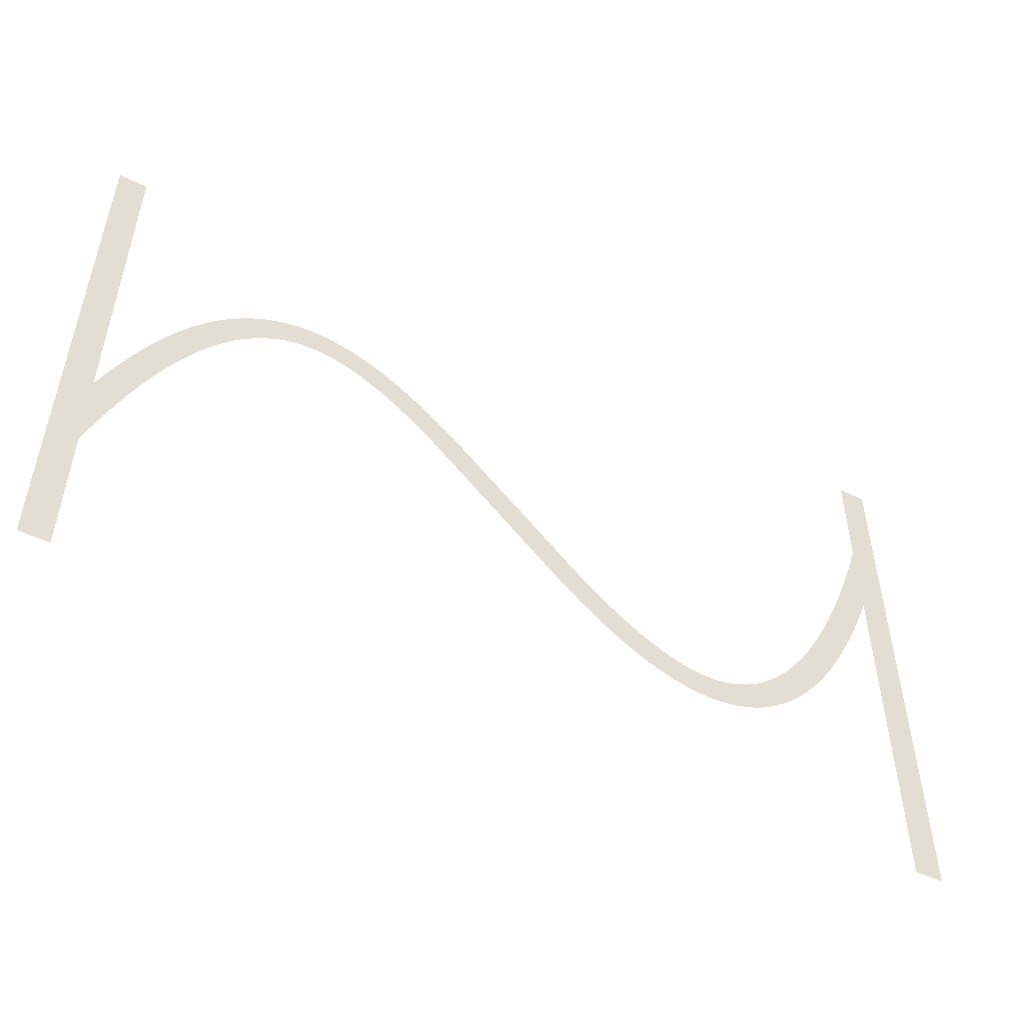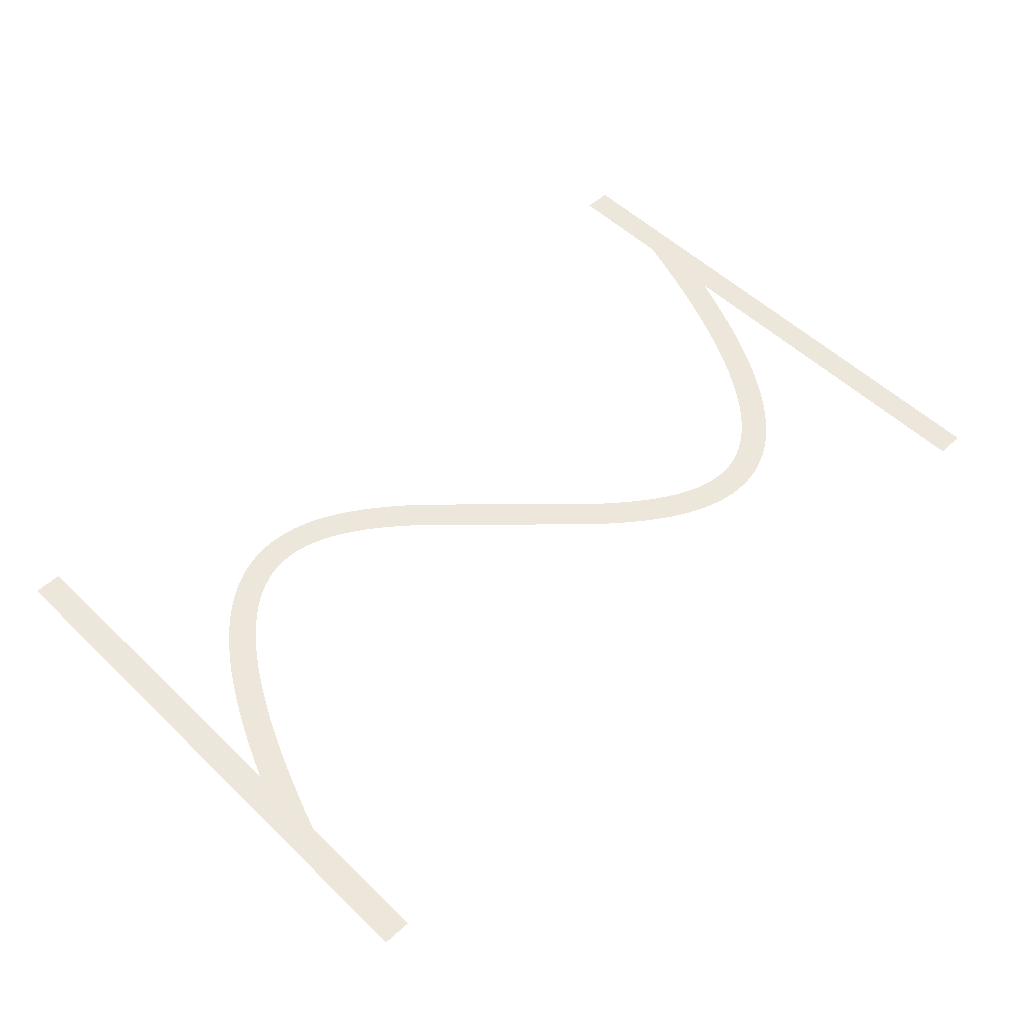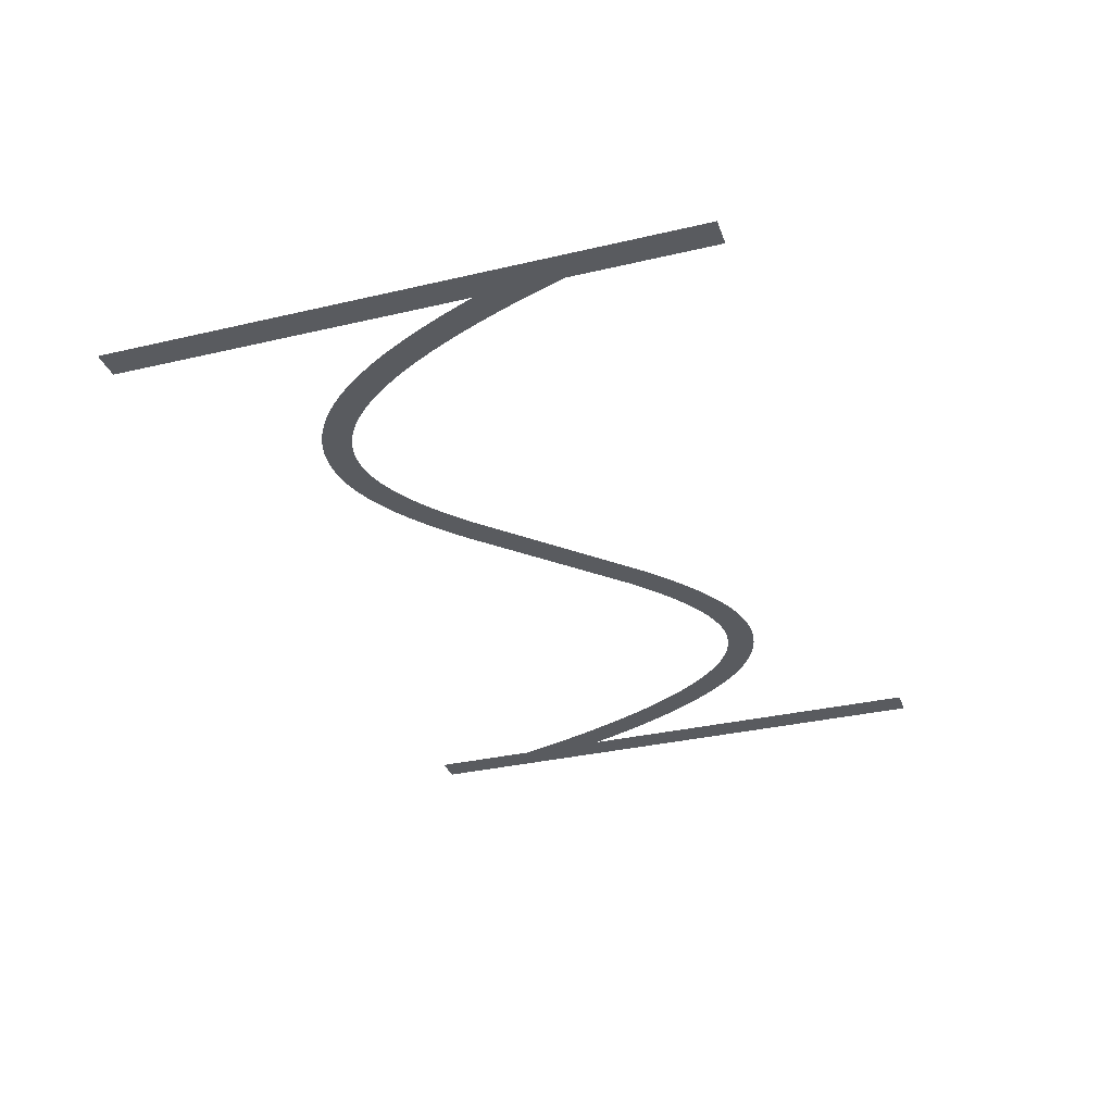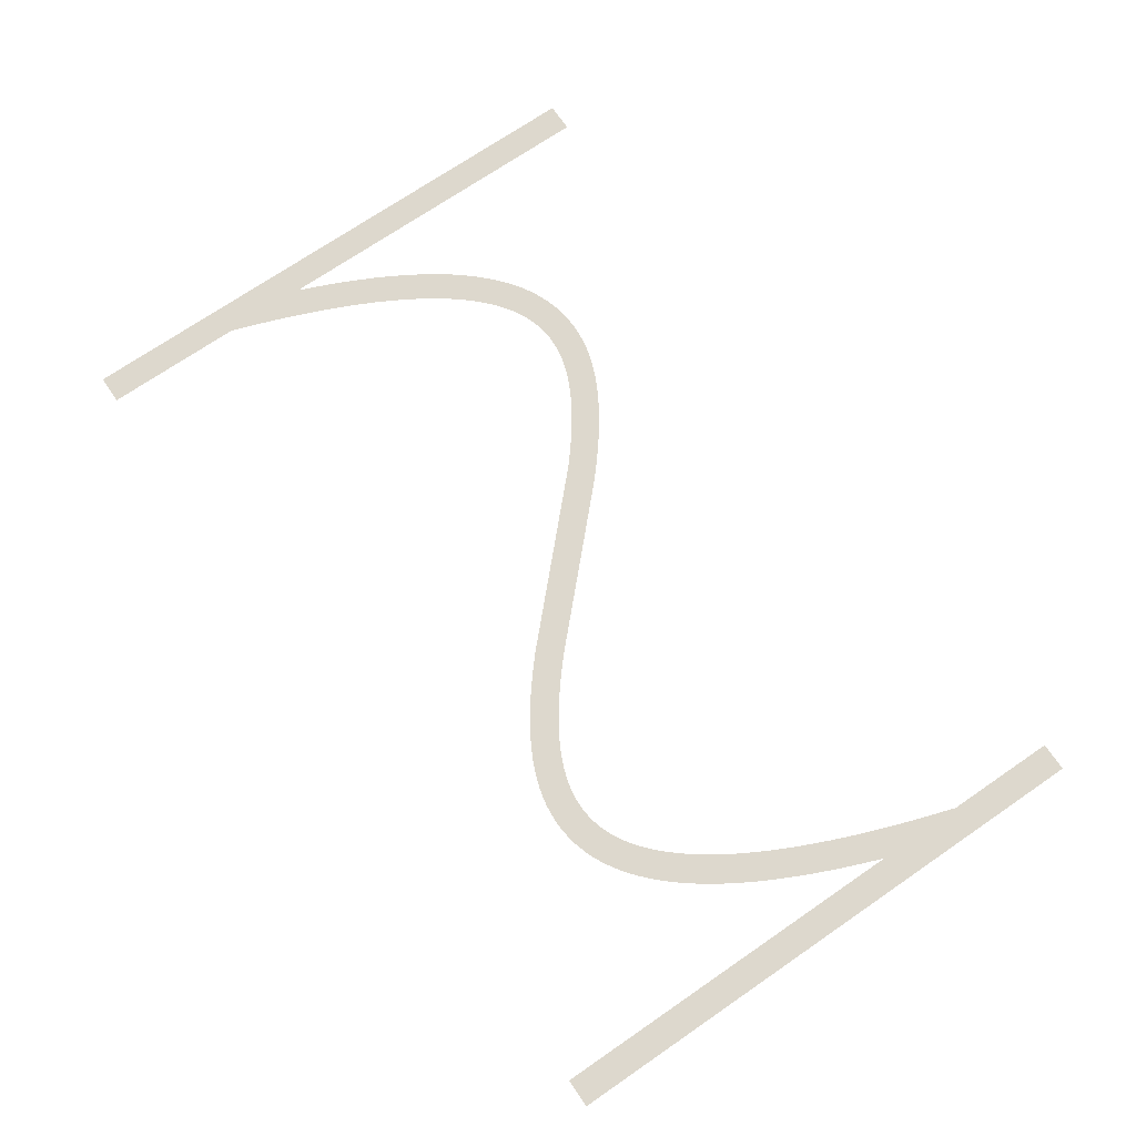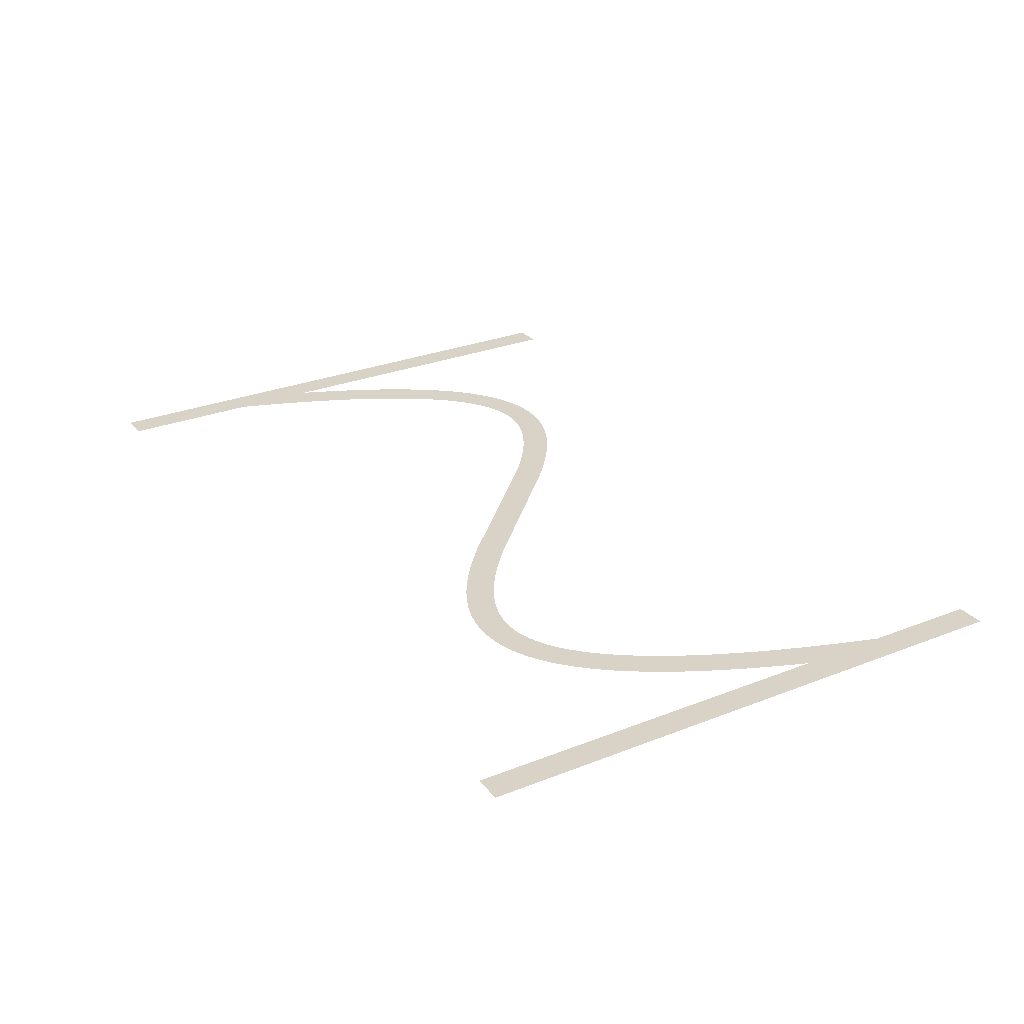
<metadata>
{"format":"obj","ext":"obj","renderer":"f3d","projection":"perspective","resolution":1024,"background":"white","views":[{"elev":-51.6,"azim":-27.7,"up":"+Y"},{"elev":53.0,"azim":-44.3,"up":"+Z"},{"elev":-32.3,"azim":-71.8,"up":"+Z"},{"elev":72.3,"azim":55.6,"up":"+Z"},{"elev":28.0,"azim":59.0,"up":"+Z"}]}
</metadata>
<code>
v 1.47 -3.179 18
v 2.095 -1.734 18
v 2.695 -0.4331 18
v 3.324 0.8395 18
v 3.924 1.974 18
v 4.524 3.027 18
v 4.556 3.081 18
v 5.156 4.056 18
v 5.791 5.006 18
v 6.391 5.829 18
v 6.429 5.878 18
v 7.029 6.628 18
v 7.671 7.355 18
v 8.315 8.009 18
v 8.963 8.593 18
v 9.612 9.109 18
v 10.26 9.559 18
v 10.92 9.943 18
v 10.97 9.972 18
v 11.57 10.26 18
v 11.63 10.29 18
v 12.23 10.53 18
v 12.29 10.55 18
v 12.95 10.74 18
v 13.61 10.88 18
v 13.67 10.89 18
v 14.27 10.97 18
v 14.34 10.97 18
v 15 11 18
v 15.66 10.97 18
v 15.73 10.97 18
v 16.33 10.9 18
v 16.39 10.89 18
v 16.99 10.77 18
v 17.05 10.76 18
v 17.65 10.61 18
v 17.71 10.59 18
v 18.31 10.39 18
v 18.37 10.37 18
v 18.97 10.13 18
v 19.03 10.11 18
v 19.63 9.839 18
v 20.28 9.504 18
v 20.88 9.166 18
v 20.94 9.134 18
v 21.54 8.764 18
v 22.19 8.331 18
v 22.79 7.906 18
v 23.39 7.456 18
v 24.04 6.945 18
v 24.64 6.45 18
v 25.24 5.937 18
v 25.88 5.365 18
v 35.48 -3.907 18
v 36.04 -4.4 18
v 36.64 -4.91 18
v 37.24 -5.404 18
v 37.8 -5.85 18
v 38.39 -6.288 18
v 38.97 -6.7 18
v 39.54 -7.076 18
v 40.11 -7.427 18
v 40.68 -7.752 18
v 41.23 -8.029 18
v 41.79 -8.283 18
v 42.34 -8.498 18
v 42.88 -8.677 18
v 43.42 -8.816 18
v 43.95 -8.918 18
v 44.48 -8.979 18
v 45 -8.999 18
v 45.52 -8.979 18
v 46.04 -8.914 18
v 46.55 -8.805 18
v 47.07 -8.651 18
v 47.6 -8.443 18
v 48.13 -8.184 18
v 48.66 -7.872 18
v 49.2 -7.498 18
v 49.75 -7.06 18
v 50.31 -6.557 18
v 50.87 -5.986 18
v 51.43 -5.353 18
v 52 -4.636 18
v 52.58 -3.84 18
v 53.16 -2.984 18
v 53.74 -2.035 18
v 54.32 -1.01 18
v 54.91 0.09866 18
v 55.5 1.285 18
v 56.09 2.585 18
v 56.67 3.916 18
v 57.27 5.391 18
v 57.87 6.958 18
v 58.45 8.562 18
v 59.05 10.31 18
v 59.65 12.16 18
v 59.67 12.21 18
v 59.67 20 18
v 61.67 20 18
v 61.67 -20 18
v 59.67 -20 18
v 59.67 6.057 18
v 59.13 4.655 18
v 58.53 3.179 18
v 57.9 1.734 18
v 57.3 0.4331 18
v 56.68 -0.8395 18
v 56.08 -1.974 18
v 55.48 -3.027 18
v 55.44 -3.081 18
v 54.84 -4.056 18
v 54.21 -5.006 18
v 53.61 -5.829 18
v 53.57 -5.878 18
v 52.97 -6.628 18
v 52.33 -7.355 18
v 51.68 -8.009 18
v 51.04 -8.593 18
v 50.39 -9.109 18
v 49.74 -9.559 18
v 49.08 -9.943 18
v 49.03 -9.972 18
v 48.43 -10.26 18
v 48.37 -10.29 18
v 47.77 -10.53 18
v 47.71 -10.55 18
v 47.05 -10.74 18
v 46.39 -10.88 18
v 46.33 -10.89 18
v 45.73 -10.97 18
v 45.66 -10.97 18
v 45 -11 18
v 44.34 -10.97 18
v 44.27 -10.97 18
v 43.67 -10.9 18
v 43.61 -10.89 18
v 43.01 -10.77 18
v 42.95 -10.76 18
v 42.35 -10.61 18
v 42.29 -10.59 18
v 41.69 -10.39 18
v 41.63 -10.37 18
v 41.03 -10.13 18
v 40.97 -10.11 18
v 40.37 -9.839 18
v 39.72 -9.504 18
v 39.12 -9.166 18
v 39.06 -9.134 18
v 38.46 -8.764 18
v 37.81 -8.331 18
v 37.21 -7.906 18
v 36.61 -7.456 18
v 35.96 -6.945 18
v 35.36 -6.451 18
v 34.76 -5.937 18
v 34.12 -5.365 18
v 23.96 4.4 18
v 23.36 4.909 18
v 22.76 5.404 18
v 22.2 5.85 18
v 21.61 6.288 18
v 21.03 6.7 18
v 20.46 7.076 18
v 19.89 7.427 18
v 19.32 7.752 18
v 18.77 8.029 18
v 18.21 8.283 18
v 17.66 8.498 18
v 17.12 8.677 18
v 16.58 8.816 18
v 16.05 8.918 18
v 15.52 8.979 18
v 15 8.999 18
v 14.48 8.979 18
v 13.96 8.914 18
v 13.45 8.805 18
v 12.93 8.651 18
v 12.4 8.443 18
v 11.87 8.184 18
v 11.34 7.872 18
v 10.8 7.498 18
v 10.25 7.06 18
v 9.691 6.557 18
v 9.129 5.986 18
v 8.57 5.353 18
v 7.997 4.636 18
v 7.416 3.84 18
v 6.844 2.984 18
v 6.26 2.035 18
v 5.676 1.01 18
v 5.09 -0.09868 18
v 4.505 -1.285 18
v 3.905 -2.585 18
v 3.33 -3.915 18
v 2.73 -5.391 18
v 2.13 -6.958 18
v 1.549 -8.562 18
v 1 -10.17 18
v 1 -20 18
v -1 -20 18
v -1 20 18
v 1 20 18
v 1 -4.336 18
f 170 169 38
f 27 26 176
f 177 25 24
f 32 31 172
f 172 31 173
f 34 33 171
f 173 30 174
f 170 38 37
f 36 171 170
f 34 171 35
f 175 174 28
f 39 168 40
f 40 168 41
f 42 41 167
f 43 42 167
f 176 25 177
f 167 166 43
f 43 166 44
f 177 24 23
f 45 44 165
f 164 45 165
f 45 164 46
f 46 164 163
f 47 46 163
f 19 179 20
f 163 162 47
f 19 180 179
f 48 47 162
f 49 48 162
f 162 161 49
f 16 182 181
f 50 49 161
f 16 15 182
f 161 160 50
f 183 15 14
f 159 50 160
f 13 184 14
f 50 159 51
f 13 185 184
f 52 51 159
f 159 158 52
f 187 186 11
f 53 52 158
f 10 187 11
f 187 9 188
f 189 188 8
f 7 6 190
f 56 156 155
f 60 59 151
f 61 150 149
f 62 148 63
f 147 146 64
f 145 144 65
f 143 142 66
f 141 140 67
f 67 140 68
f 68 139 138
f 69 137 136
f 70 135 134
f 71 133 132
f 72 131 73
f 73 130 129
f 74 129 128
f 75 127 126
f 71 134 133
f 125 76 126
f 125 124 76
f 76 123 77
f 77 122 78
f 78 121 120
f 79 78 120
f 80 79 119
f 81 80 118
f 82 117 83
f 83 116 115
f 84 115 114
f 85 113 112
f 86 112 111
f 87 111 110
f 107 90 89
f 106 90 107
f 105 92 91
f 105 93 92
f 105 104 93
f 93 104 103
f 94 93 103
f 95 94 103
f 96 95 103
f 97 103 98
f 97 96 103
f 99 98 100
f 100 103 101
f 70 69 135
f 195 204 196
f 98 103 100
f 105 91 106
f 91 90 106
f 107 89 108
f 108 88 109
f 88 87 110
f 101 103 102
f 108 89 88
f 109 88 110
f 87 86 111
f 86 85 112
f 85 84 113
f 113 84 114
f 84 83 115
f 83 117 116
f 82 81 117
f 117 81 118
f 118 80 119
f 119 79 120
f 78 122 121
f 77 123 122
f 76 124 123
f 126 76 75
f 127 75 74
f 128 127 74
f 129 74 73
f 130 73 131
f 131 72 132
f 132 72 71
f 71 70 134
f 69 136 135
f 68 137 69
f 68 138 137
f 140 139 68
f 141 67 142
f 142 67 66
f 143 66 65
f 144 143 65
f 145 65 64
f 146 145 64
f 147 64 63
f 148 147 63
f 149 148 62
f 61 149 62
f 60 150 61
f 60 151 150
f 59 152 151
f 59 153 152
f 59 58 153
f 153 58 154
f 154 58 57
f 56 154 57
f 56 155 154
f 55 156 56
f 55 157 156
f 3 192 4
f 55 54 157
f 157 54 53
f 4 191 5
f 158 157 53
f 165 44 166
f 167 41 168
f 8 188 9
f 168 39 169
f 169 39 38
f 170 37 36
f 36 35 171
f 171 33 172
f 172 33 32
f 173 31 30
f 174 30 29
f 28 174 29
f 27 176 175
f 27 175 28
f 26 25 176
f 178 177 23
f 22 178 23
f 22 21 179
f 22 179 178
f 179 21 20
f 19 18 180
f 181 18 17
f 180 18 181
f 16 181 17
f 182 15 183
f 184 183 14
f 13 186 185
f 186 12 11
f 13 12 186
f 10 9 187
f 189 8 7
f 190 189 7
f 191 190 6
f 5 191 6
f 4 192 191
f 3 193 192
f 3 2 193
f 193 2 194
f 194 2 1
f 195 194 1
f 204 195 1
f 196 204 197
f 197 204 198
f 198 204 199
f 199 204 201
f 200 199 201
f 201 204 202
f 202 204 203

</code>
